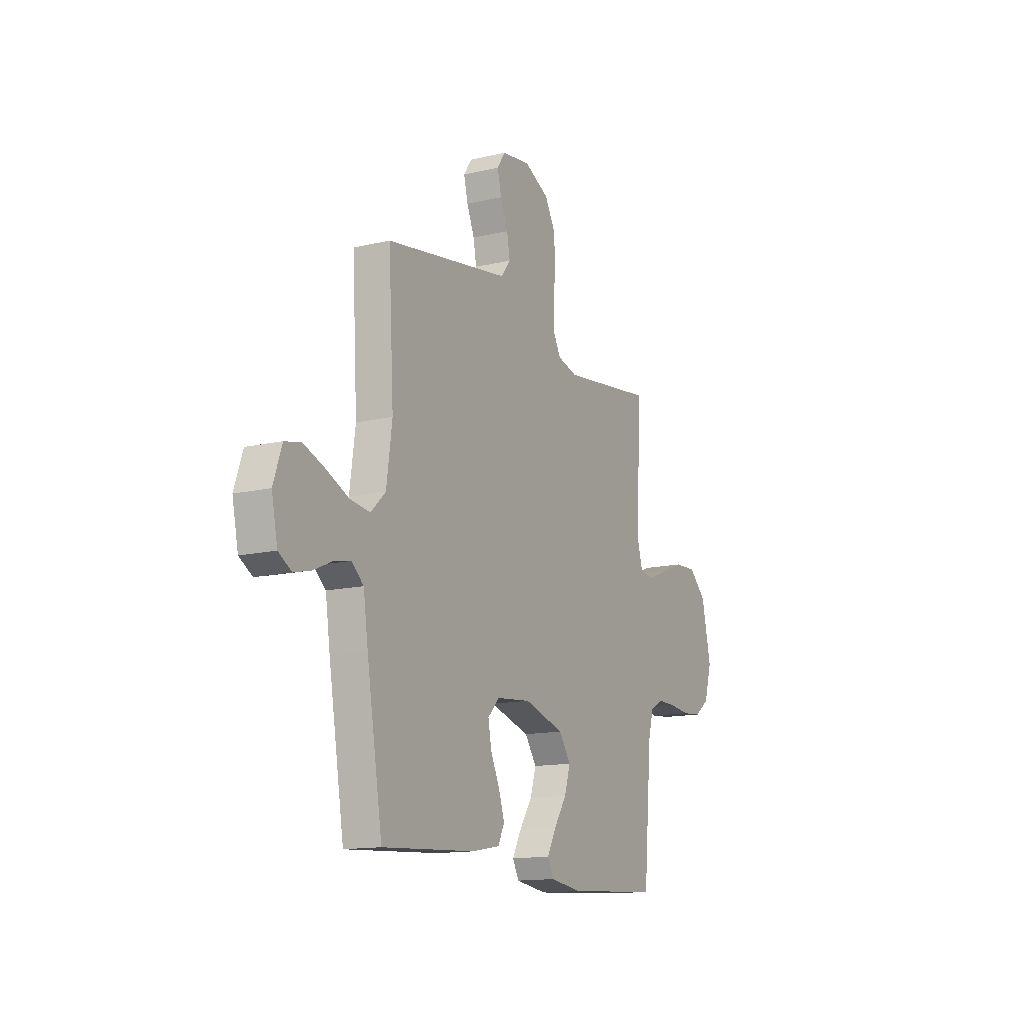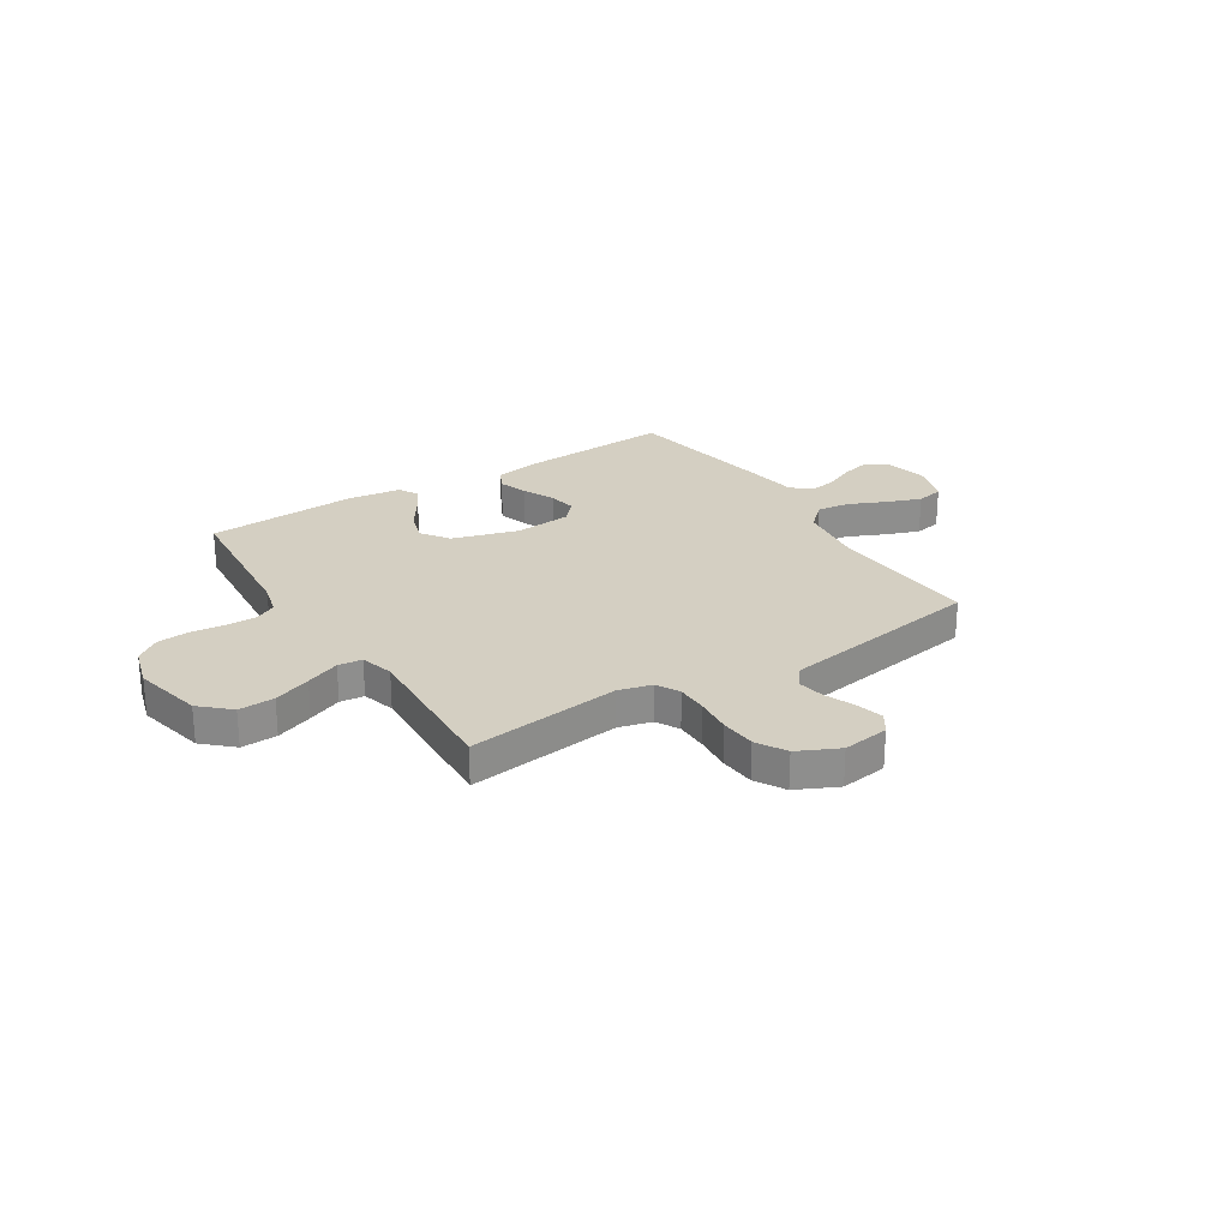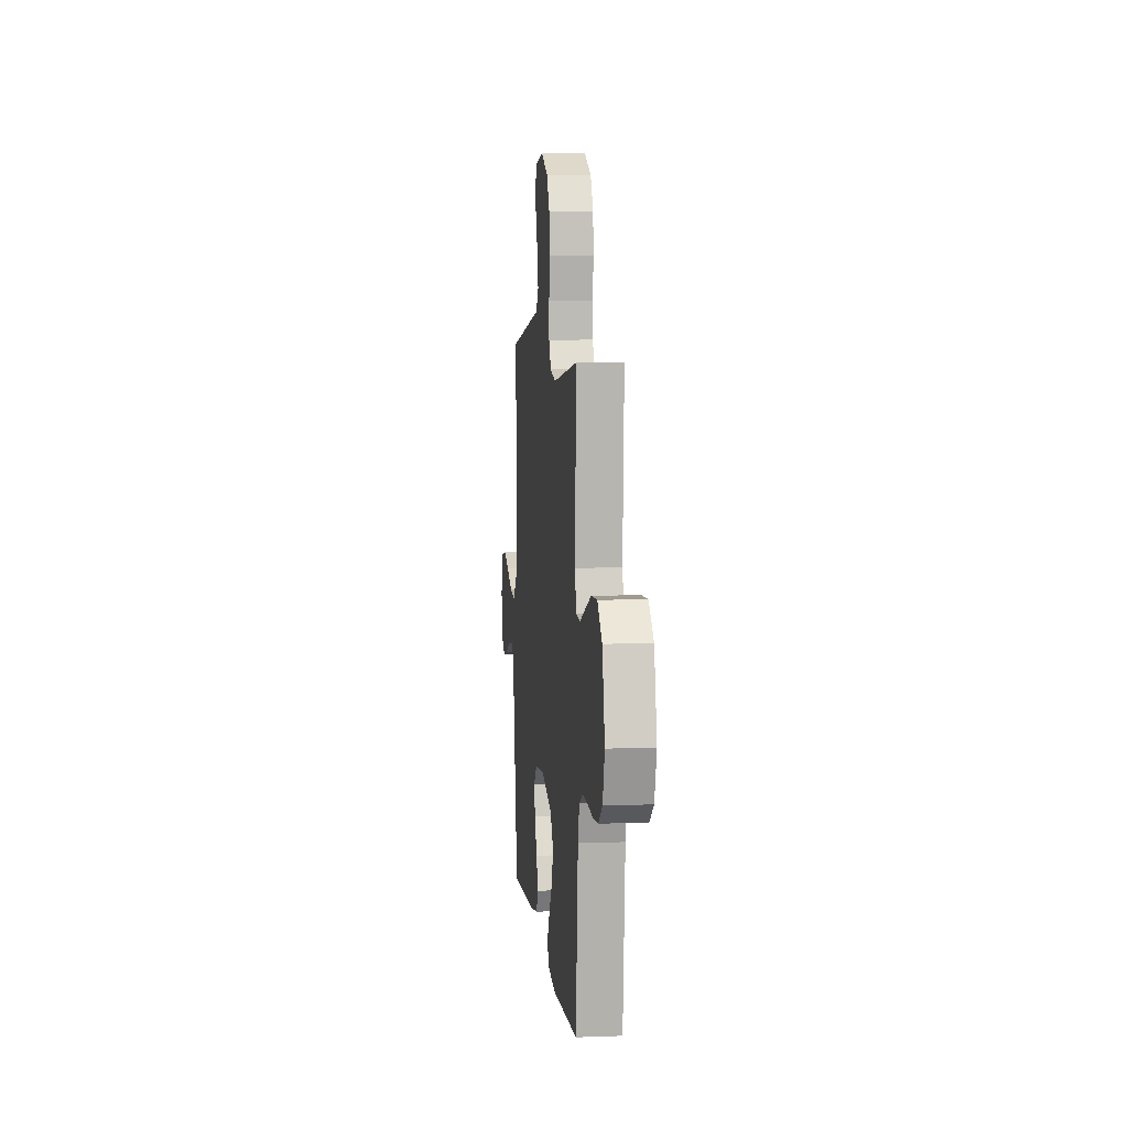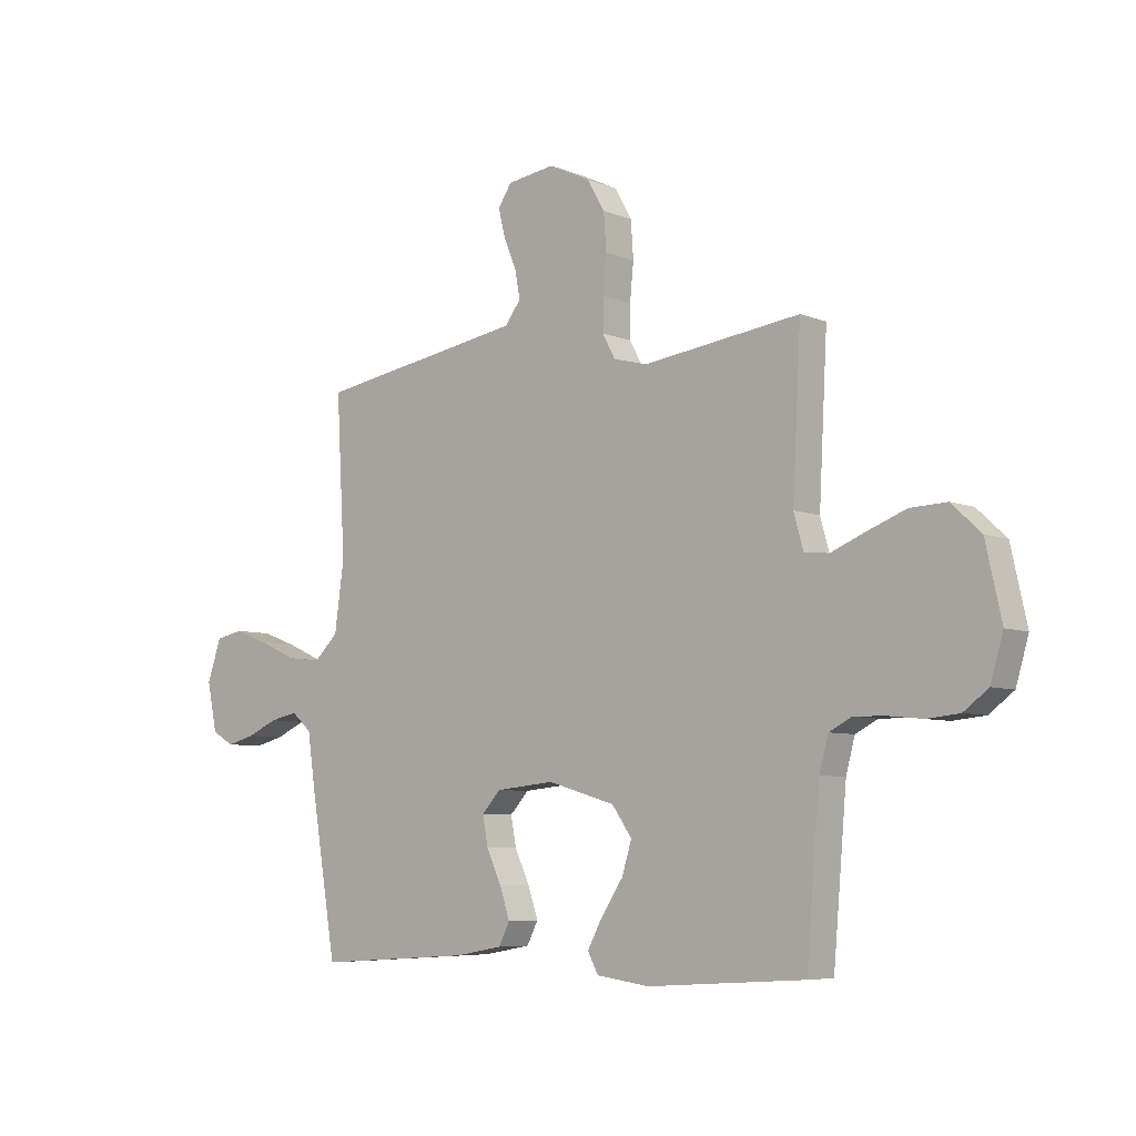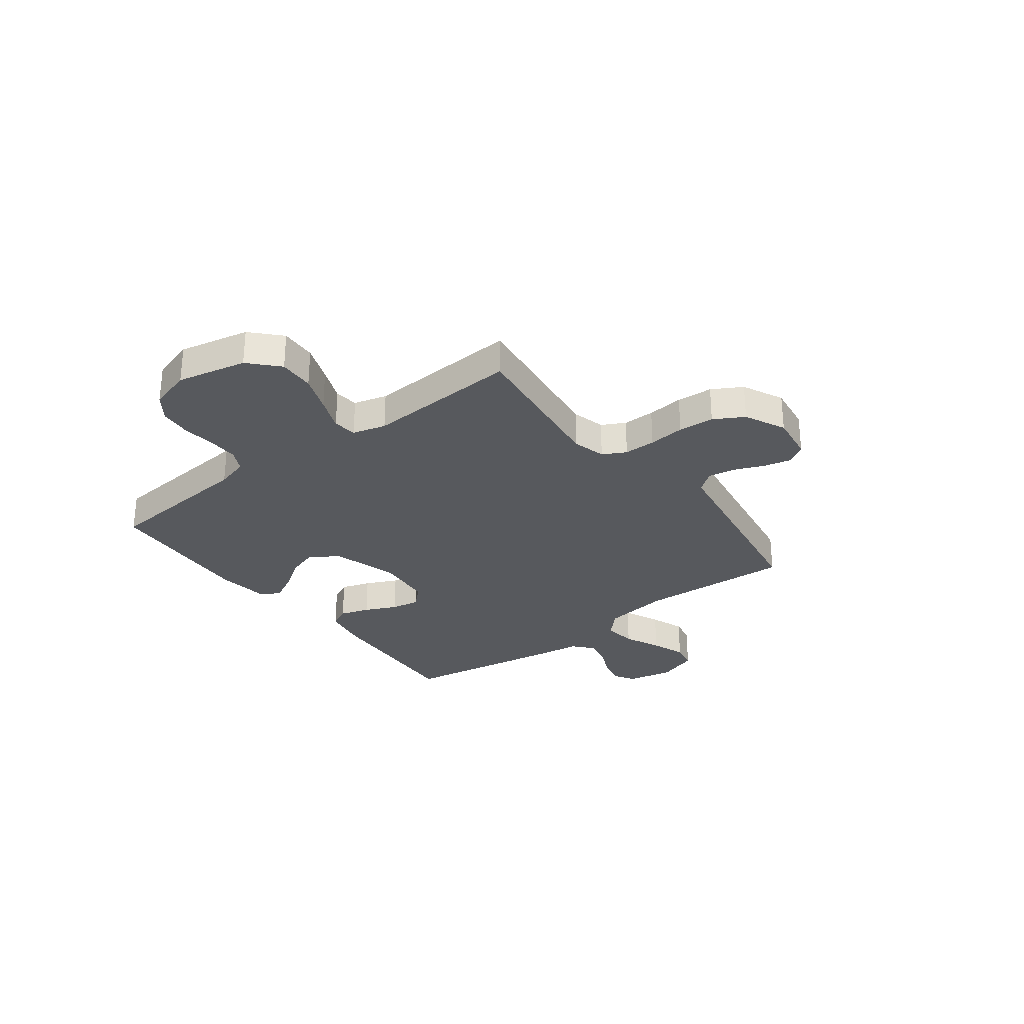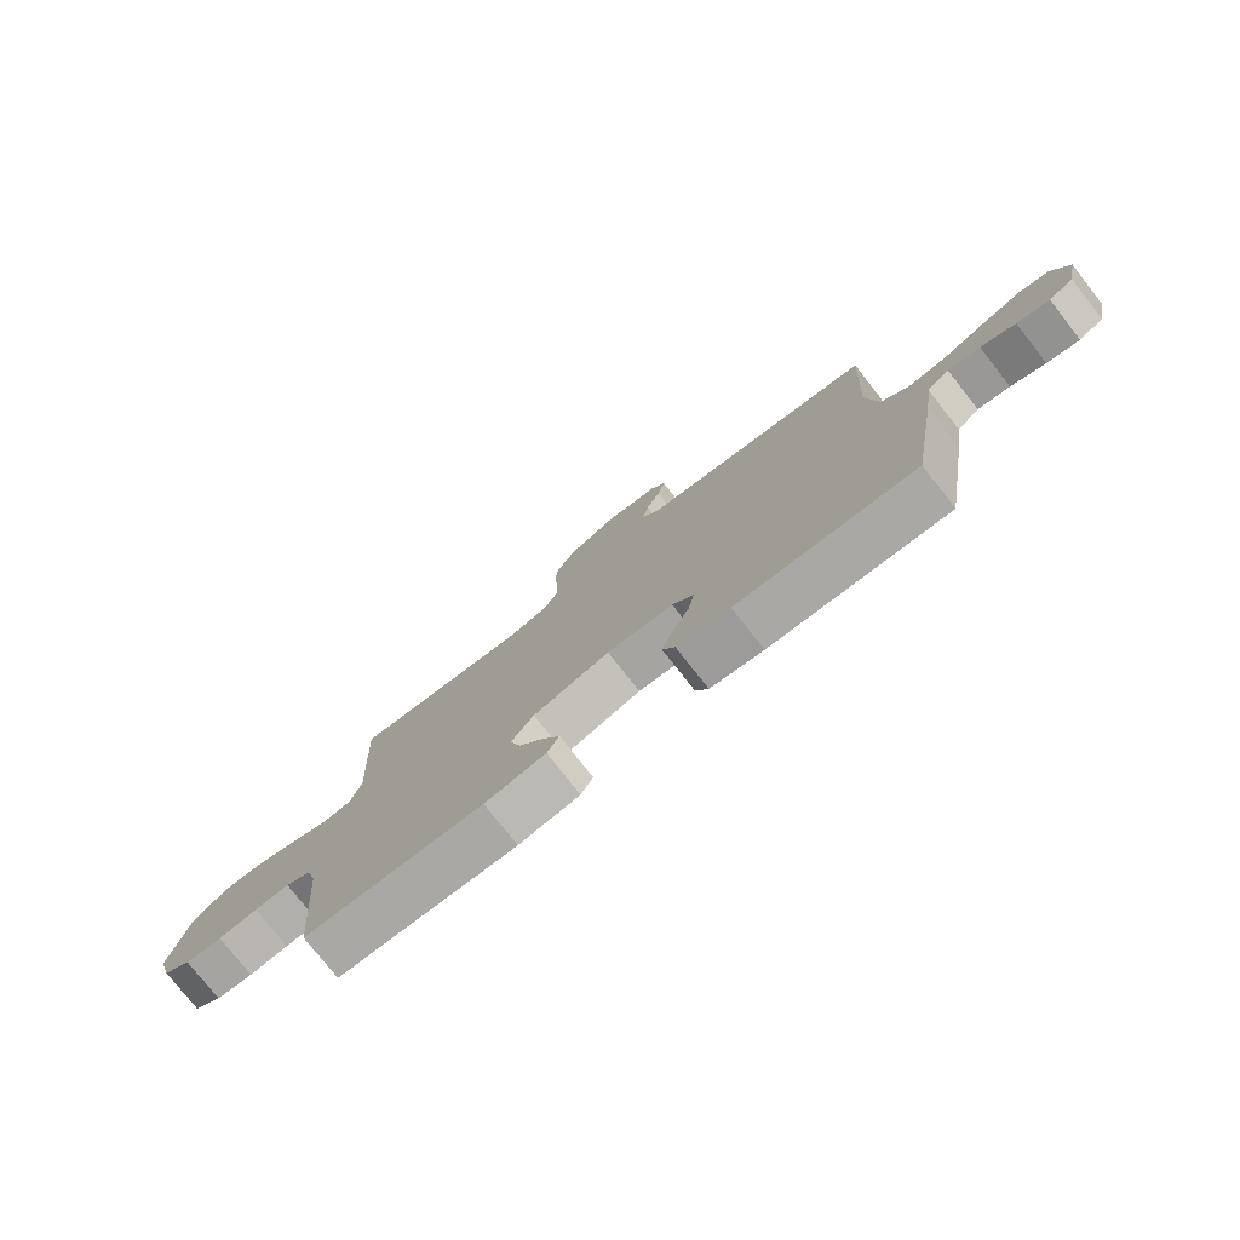
<metadata>
{"format":"obj","ext":"obj","renderer":"f3d","projection":"perspective","resolution":1024,"background":"white","views":[{"elev":-13.9,"azim":117.5,"up":"+Z"},{"elev":25.5,"azim":-32.4,"up":"+Y"},{"elev":6.5,"azim":-96.1,"up":"+Z"},{"elev":-6.6,"azim":-139.5,"up":"+Z"},{"elev":-29.3,"azim":-52.6,"up":"+Y"},{"elev":-77.6,"azim":38.2,"up":"+Z"}]}
</metadata>
<code>
v 0.5 0.07 0.5
v 0.483 0.07 0.2
v 0.501 0.07 0.07
v 0.548 0.07 0.025
v 0.612 0.07 0.033
v 0.684 0.07 0.065
v 0.751 0.07 0.09
v 0.804 0.07 0.079
v 0.831 0.07 0
v 0.812 0.07 -0.091
v 0.77 0.07 -0.116
v 0.715 0.07 -0.102
v 0.657 0.07 -0.076
v 0.603 0.07 -0.065
v 0.565 0.07 -0.098
v 0.55 0.07 -0.2
v 0.5 0.07 -0.5
v 0.2 0.07 -0.481
v 0.111 0.07 -0.465
v 0.09 0.07 -0.423
v 0.109 0.07 -0.366
v 0.138 0.07 -0.304
v 0.148 0.07 -0.249
v 0.112 0.07 -0.21
v 0 0.07 -0.199
v -0.129 0.07 -0.237
v -0.167 0.07 -0.291
v -0.148 0.07 -0.352
v -0.107 0.07 -0.413
v -0.078 0.07 -0.467
v -0.098 0.07 -0.505
v -0.2 0.07 -0.519
v -0.5 0.07 -0.5
v -0.526 0.07 -0.2
v -0.543 0.07 -0.137
v -0.586 0.07 -0.115
v -0.645 0.07 -0.116
v -0.711 0.07 -0.123
v -0.773 0.07 -0.117
v -0.82 0.07 -0.082
v -0.844 0.07 0
v -0.814 0.07 0.136
v -0.758 0.07 0.188
v -0.688 0.07 0.185
v -0.615 0.07 0.157
v -0.549 0.07 0.13
v -0.502 0.07 0.135
v -0.484 0.07 0.2
v -0.5 0.07 0.5
v -0.2 0.07 0.461
v -0.135 0.07 0.478
v -0.111 0.07 0.523
v -0.111 0.07 0.585
v -0.118 0.07 0.656
v -0.113 0.07 0.726
v -0.08 0.07 0.784
v 0 0.07 0.822
v 0.091 0.07 0.809
v 0.117 0.07 0.77
v 0.104 0.07 0.717
v 0.08 0.07 0.659
v 0.07 0.07 0.605
v 0.101 0.07 0.565
v 0.2 0.07 0.549
v 0.5 0 0.5
v 0.483 0 0.2
v 0.501 0 0.07
v 0.548 0 0.025
v 0.612 0 0.033
v 0.684 0 0.065
v 0.751 0 0.09
v 0.804 0 0.079
v 0.831 0 0
v 0.812 0 -0.091
v 0.77 0 -0.116
v 0.715 0 -0.102
v 0.657 0 -0.076
v 0.603 0 -0.065
v 0.565 0 -0.098
v 0.55 0 -0.2
v 0.5 0 -0.5
v 0.2 0 -0.481
v 0.111 0 -0.465
v 0.09 0 -0.423
v 0.109 0 -0.366
v 0.138 0 -0.304
v 0.148 0 -0.249
v 0.112 0 -0.21
v 0 0 -0.199
v -0.129 0 -0.237
v -0.167 0 -0.291
v -0.148 0 -0.352
v -0.107 0 -0.413
v -0.078 0 -0.467
v -0.098 0 -0.505
v -0.2 0 -0.519
v -0.5 0 -0.5
v -0.526 0 -0.2
v -0.543 0 -0.137
v -0.586 0 -0.115
v -0.645 0 -0.116
v -0.711 0 -0.123
v -0.773 0 -0.117
v -0.82 0 -0.082
v -0.844 0 0
v -0.814 0 0.136
v -0.758 0 0.188
v -0.688 0 0.185
v -0.615 0 0.157
v -0.549 0 0.13
v -0.502 0 0.135
v -0.484 0 0.2
v -0.5 0 0.5
v -0.2 0 0.461
v -0.135 0 0.478
v -0.111 0 0.523
v -0.111 0 0.585
v -0.118 0 0.656
v -0.113 0 0.726
v -0.08 0 0.784
v 0 0 0.822
v 0.091 0 0.809
v 0.117 0 0.77
v 0.104 0 0.717
v 0.08 0 0.659
v 0.07 0 0.605
v 0.101 0 0.565
v 0.2 0 0.549
f 63 64 1 2
f 58 59 60 61
f 58 61 62
f 57 58 62
f 56 57 62
f 53 54 55 56
f 52 53 56 62
f 51 52 62 63
f 48 49 50
f 47 48 50 51
f 43 44 45 46
f 41 42 43 46
f 41 46 47
f 40 41 47
f 37 38 39 40
f 36 37 40 47
f 35 36 47 51
f 31 32 33 34
f 28 29 30 31
f 28 31 34 35
f 19 20 21 22
f 19 22 23
f 18 19 23
f 15 16 17 18
f 15 18 23
f 14 15 23 24
f 10 11 12 13
f 10 13 14
f 9 10 14
f 8 9 14
f 5 6 7 8
f 5 8 14 24
f 51 63 2 3
f 35 51 3 4
f 27 28 35
f 26 27 35
f 25 26 35 4
f 4 5 24 25
f 66 65 128 127
f 125 124 123 122
f 126 125 122
f 126 122 121
f 126 121 120
f 120 119 118 117
f 126 120 117 116
f 127 126 116 115
f 114 113 112
f 115 114 112 111
f 110 109 108 107
f 110 107 106 105
f 111 110 105
f 111 105 104
f 104 103 102 101
f 111 104 101 100
f 115 111 100 99
f 98 97 96 95
f 95 94 93 92
f 99 98 95 92
f 86 85 84 83
f 87 86 83
f 87 83 82
f 82 81 80 79
f 87 82 79
f 88 87 79 78
f 77 76 75 74
f 78 77 74
f 78 74 73
f 78 73 72
f 72 71 70 69
f 88 78 72 69
f 67 66 127 115
f 68 67 115 99
f 99 92 91
f 99 91 90
f 68 99 90 89
f 89 88 69 68
f 1 65 66 2
f 2 66 67 3
f 3 67 68 4
f 4 68 69 5
f 5 69 70 6
f 6 70 71 7
f 7 71 72 8
f 8 72 73 9
f 9 73 74 10
f 10 74 75 11
f 11 75 76 12
f 12 76 77 13
f 13 77 78 14
f 14 78 79 15
f 15 79 80 16
f 16 80 81 17
f 17 81 82 18
f 18 82 83 19
f 19 83 84 20
f 20 84 85 21
f 21 85 86 22
f 22 86 87 23
f 23 87 88 24
f 24 88 89 25
f 25 89 90 26
f 26 90 91 27
f 27 91 92 28
f 28 92 93 29
f 29 93 94 30
f 30 94 95 31
f 31 95 96 32
f 32 96 97 33
f 33 97 98 34
f 34 98 99 35
f 35 99 100 36
f 36 100 101 37
f 37 101 102 38
f 38 102 103 39
f 39 103 104 40
f 40 104 105 41
f 41 105 106 42
f 42 106 107 43
f 43 107 108 44
f 44 108 109 45
f 45 109 110 46
f 46 110 111 47
f 47 111 112 48
f 48 112 113 49
f 49 113 114 50
f 50 114 115 51
f 51 115 116 52
f 52 116 117 53
f 53 117 118 54
f 54 118 119 55
f 55 119 120 56
f 56 120 121 57
f 57 121 122 58
f 58 122 123 59
f 59 123 124 60
f 60 124 125 61
f 61 125 126 62
f 62 126 127 63
f 63 127 128 64
f 64 128 65 1

</code>
